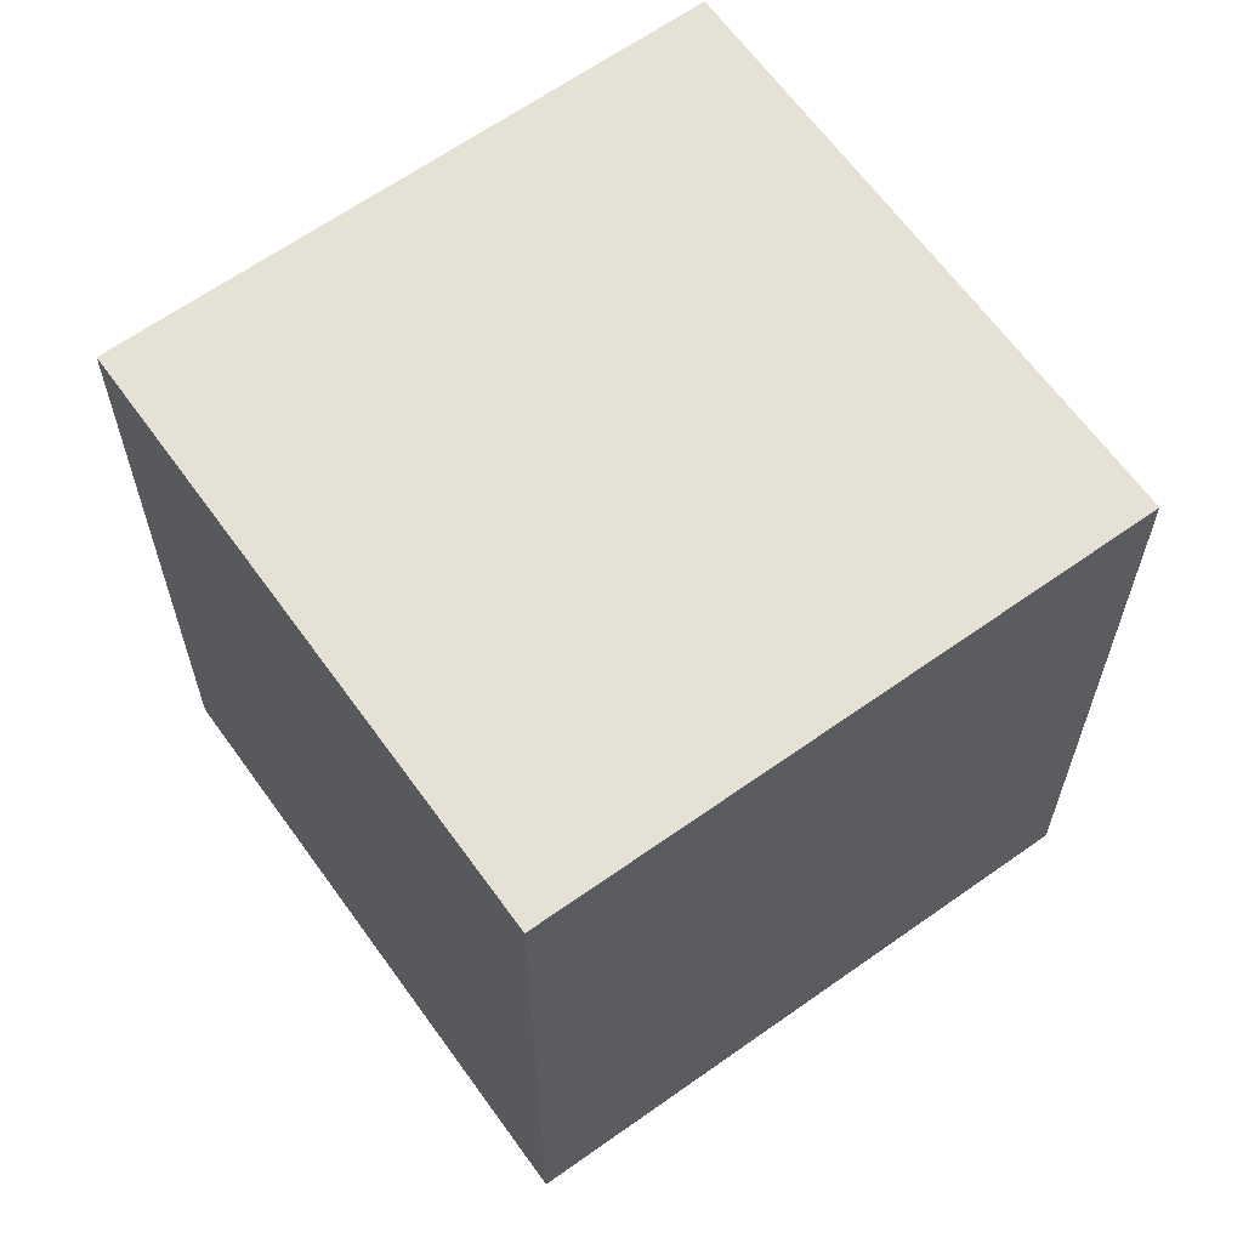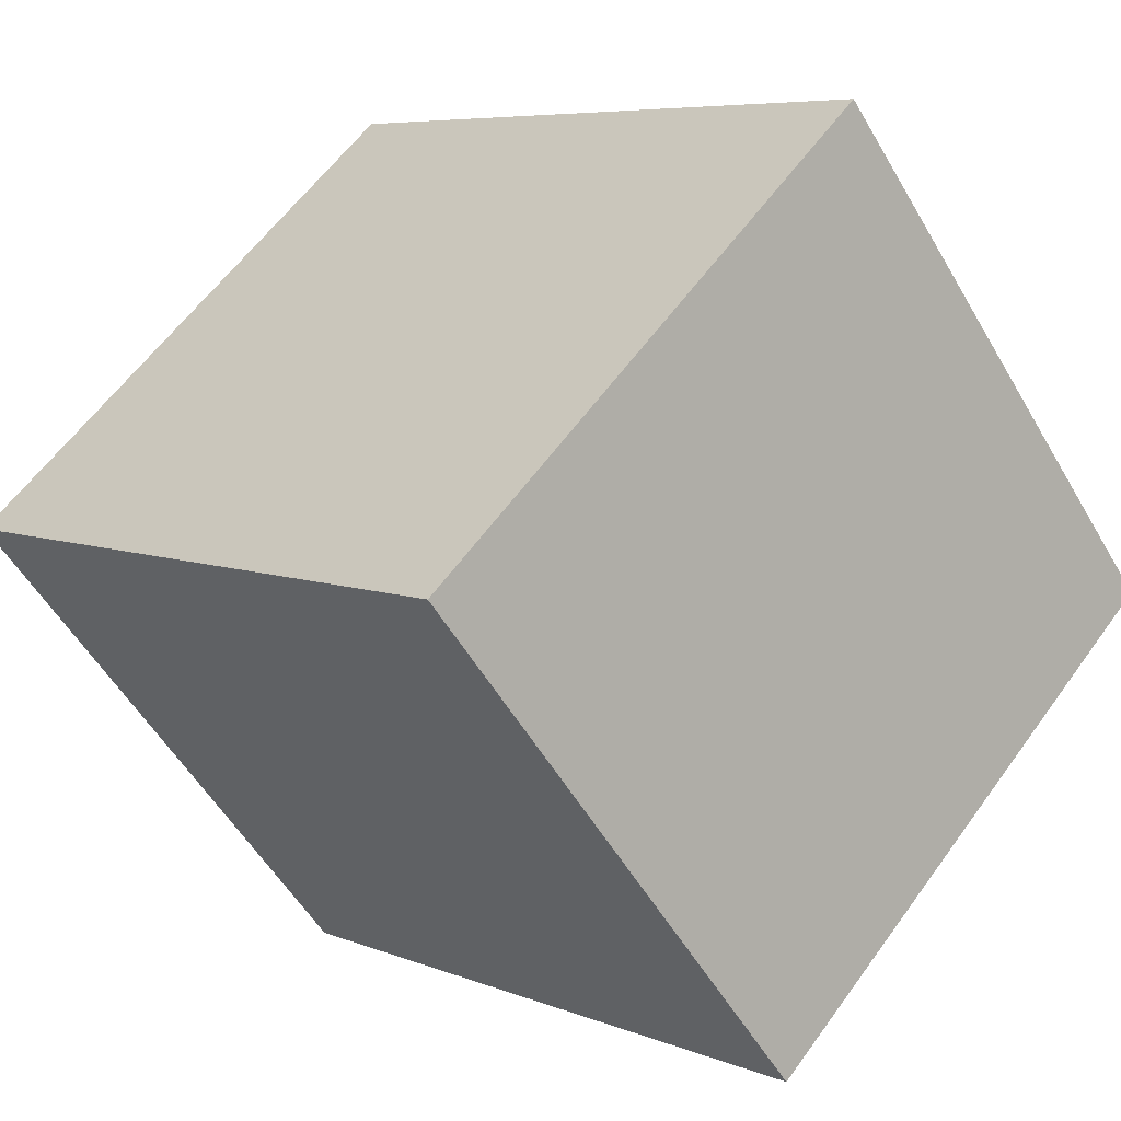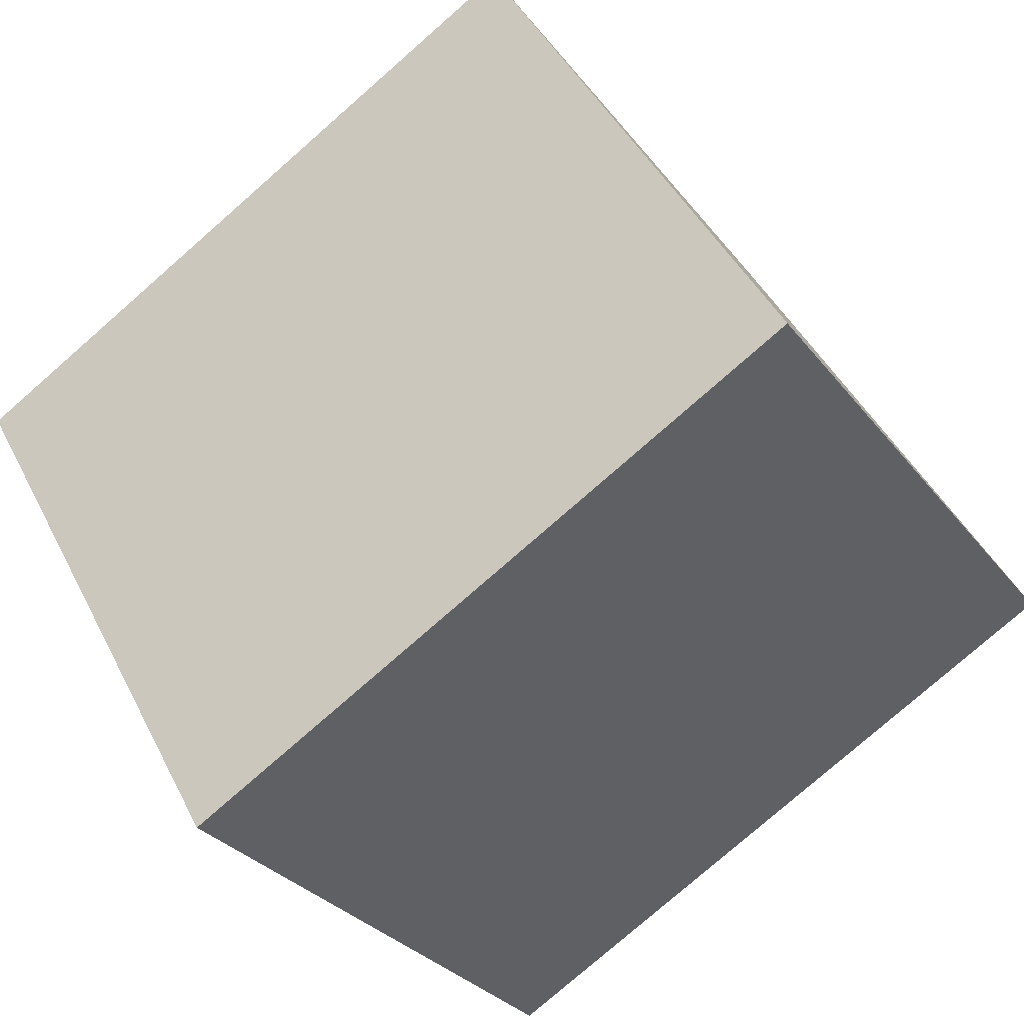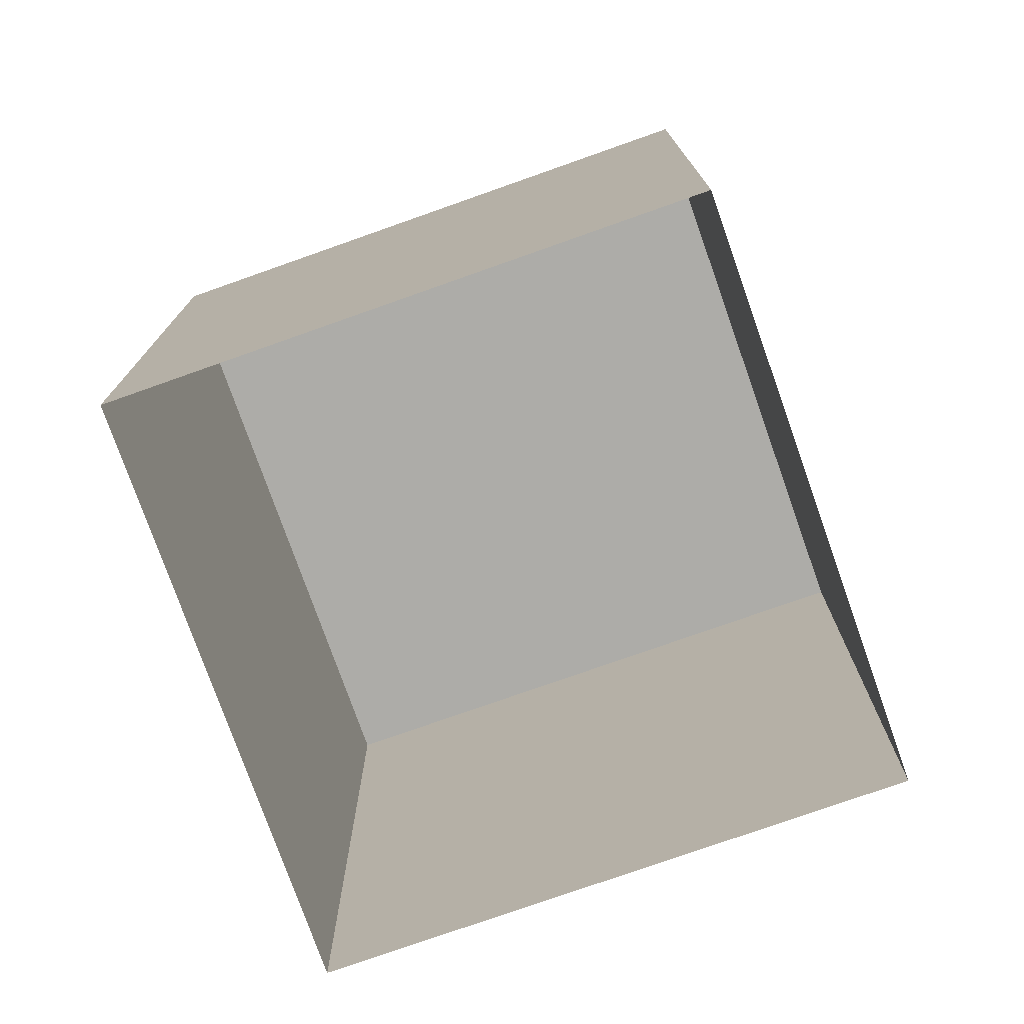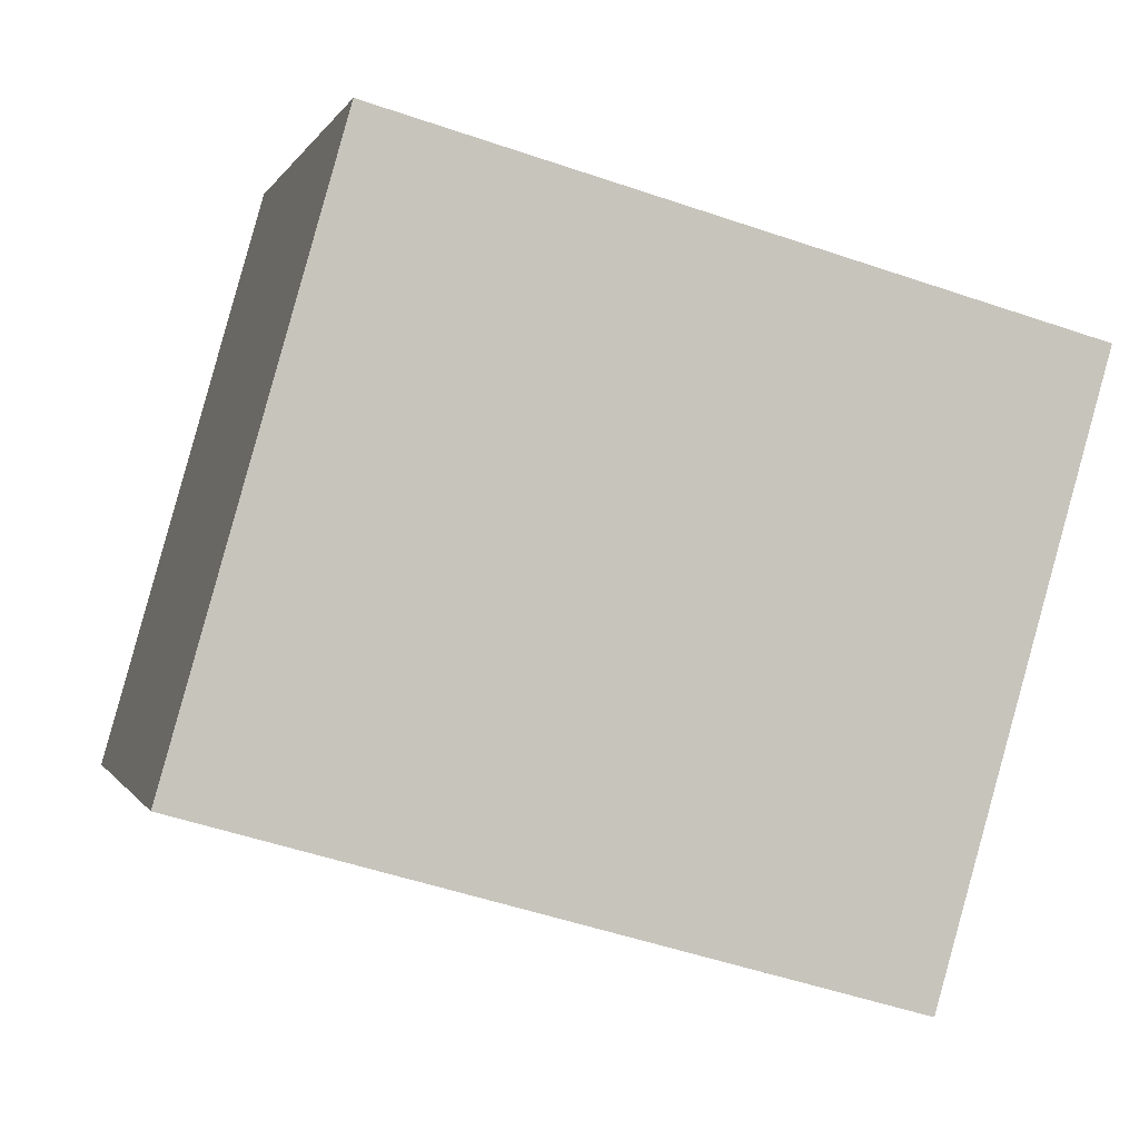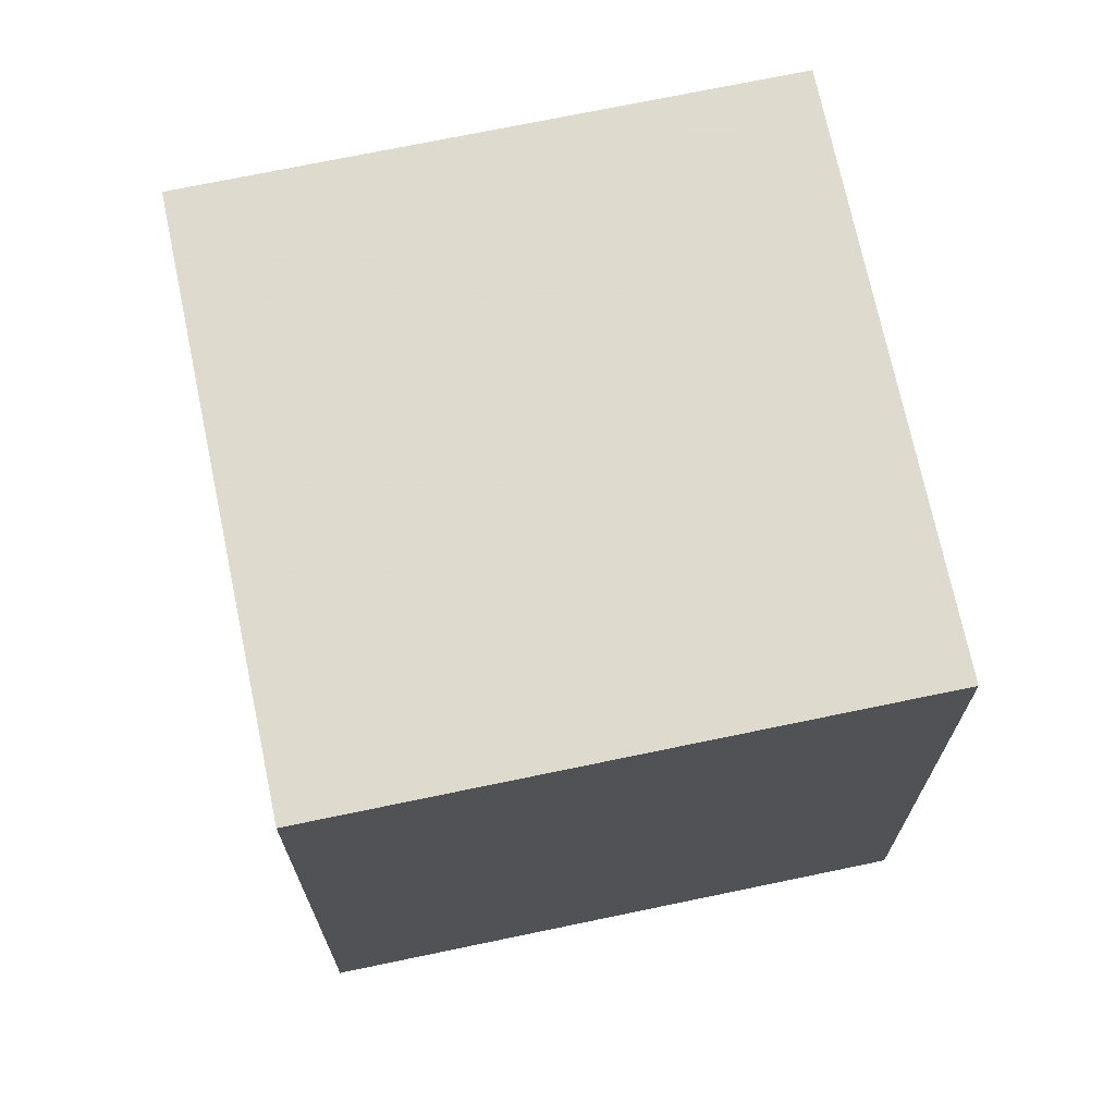
<metadata>
{"format":"obj","ext":"obj","renderer":"f3d","projection":"perspective","resolution":1024,"background":"white","views":[{"elev":64.3,"azim":4.9,"up":"+Z"},{"elev":6.5,"azim":-40.1,"up":"+Y"},{"elev":-78.3,"azim":-48.8,"up":"+Y"},{"elev":-76.6,"azim":-30.0,"up":"+Z"},{"elev":-51.5,"azim":69.6,"up":"+Y"},{"elev":71.3,"azim":28.7,"up":"+Z"}]}
</metadata>
<code>
v -5649 -3.707e+04 2.408
v -5648 -3.706e+04 2.409
v -5644 -3.706e+04 2.408
v -5652 -3.706e+04 2.409
v -5648 -3.706e+04 8.801
v -5649 -3.707e+04 8.8
v -5644 -3.706e+04 8.8
v -5652 -3.706e+04 8.801
f 1 2 3
f 1 4 2
f 5 6 7
f 5 8 6
f 6 1 3
f 7 6 3
f 6 4 1
f 6 8 4
f 8 2 4
f 8 5 2
f 7 3 2
f 5 7 2

</code>
